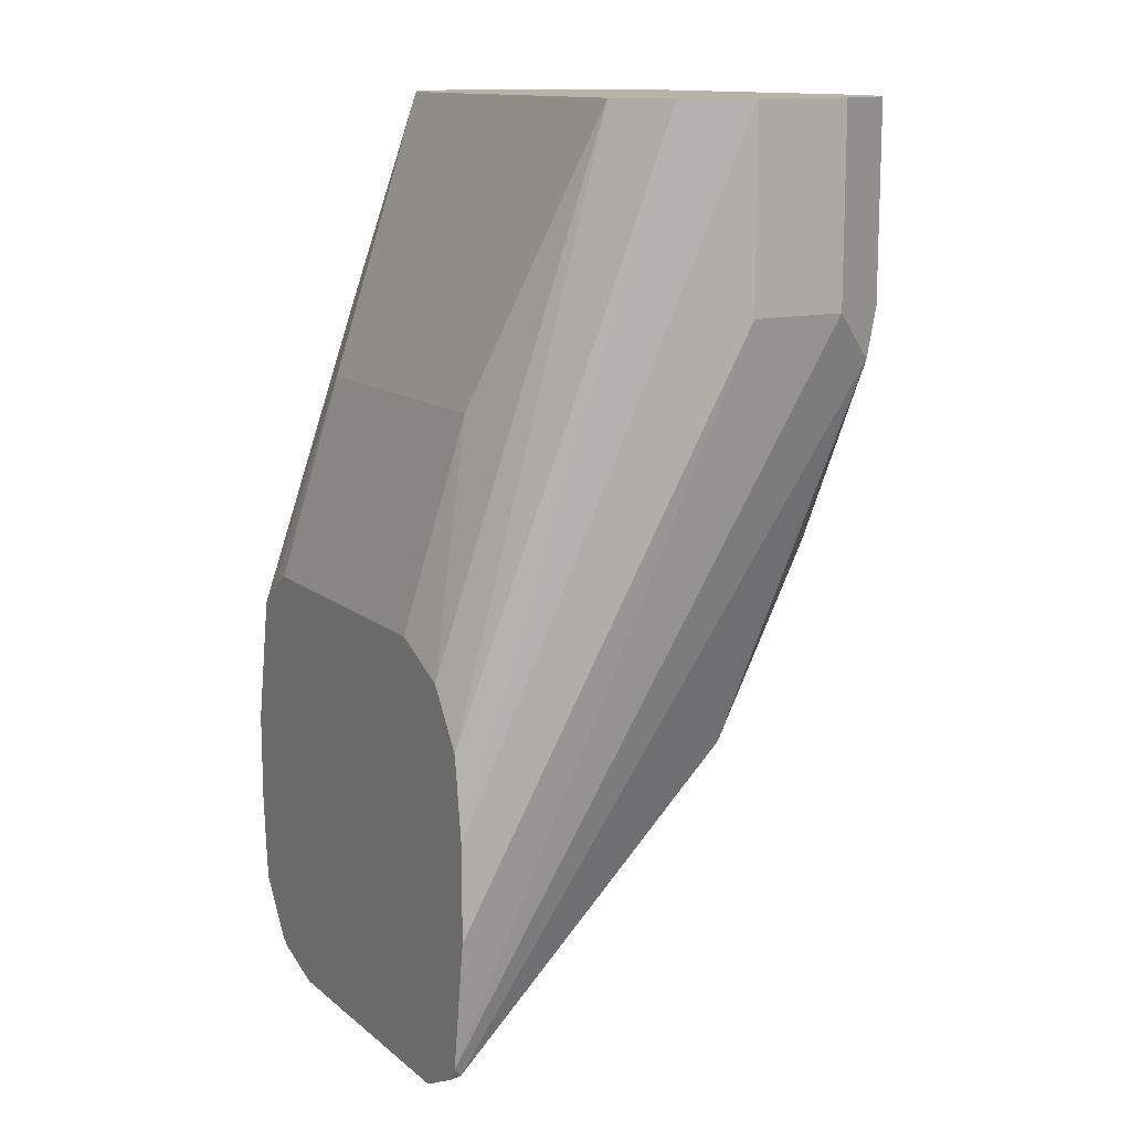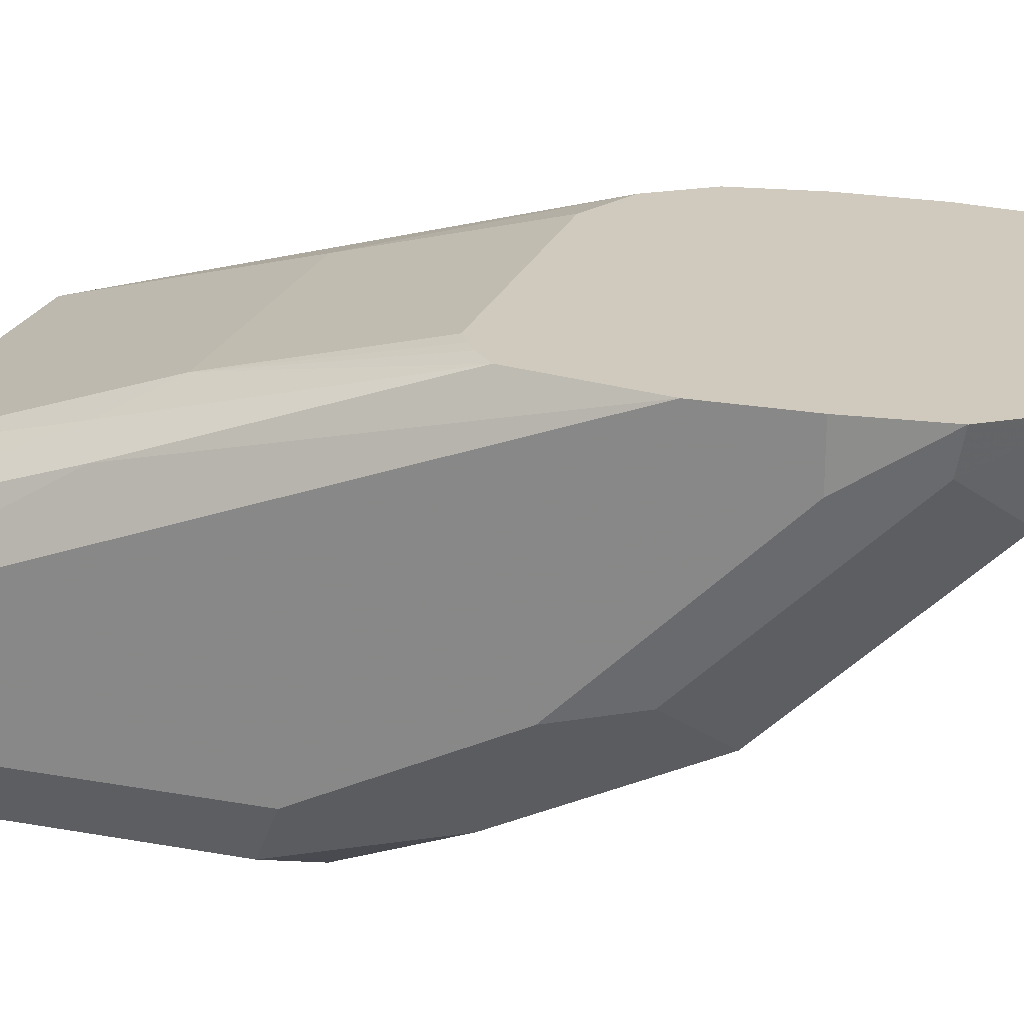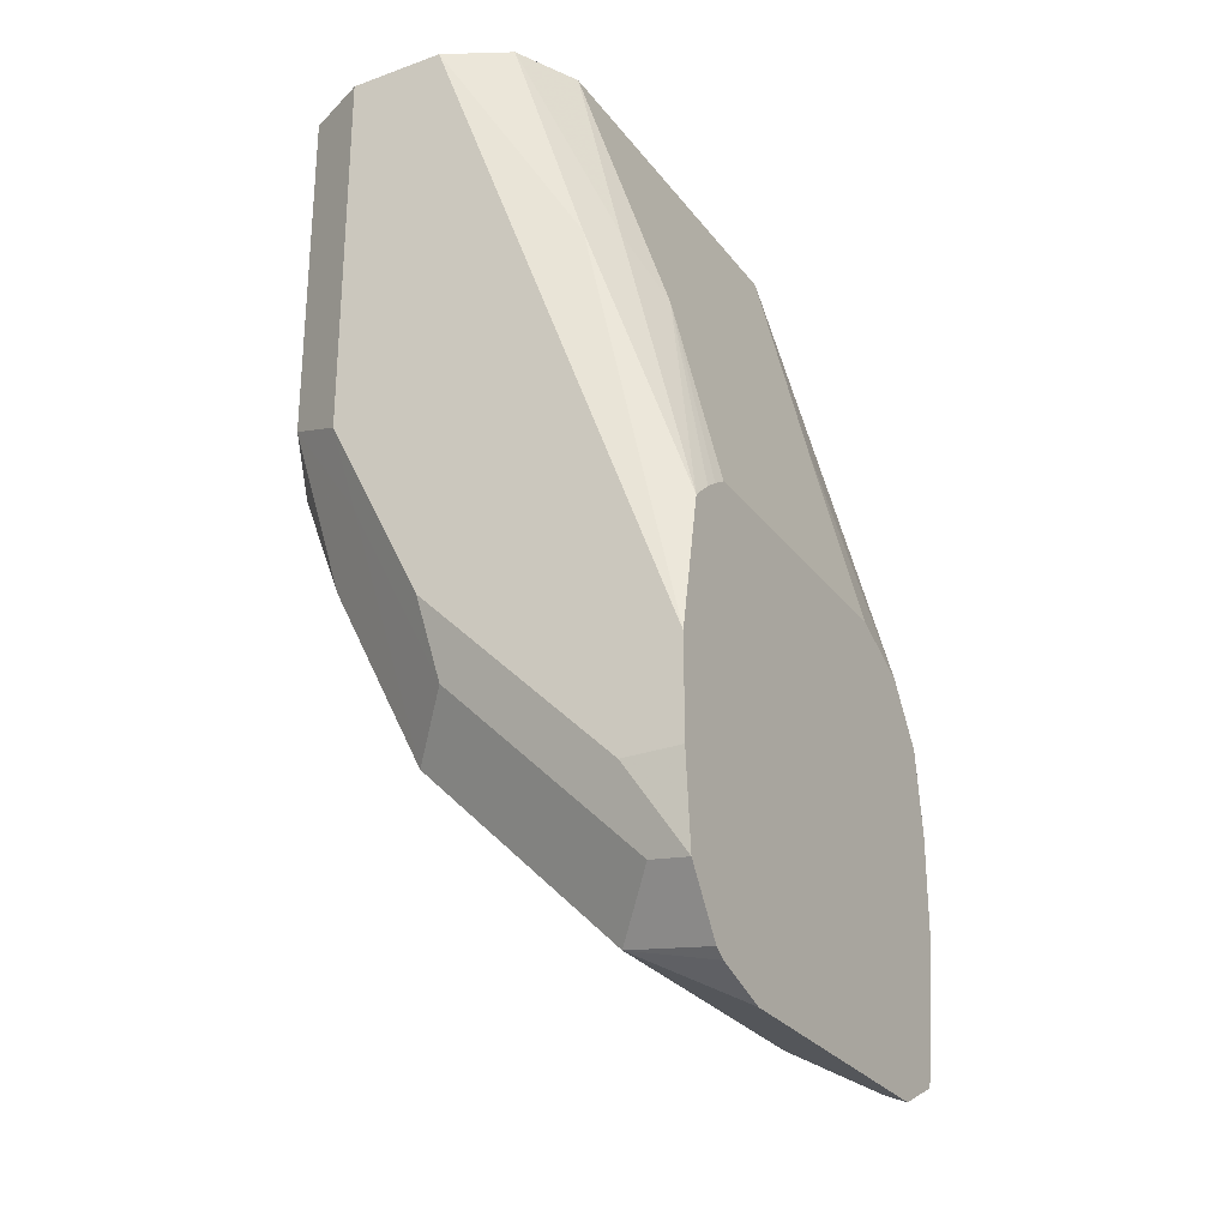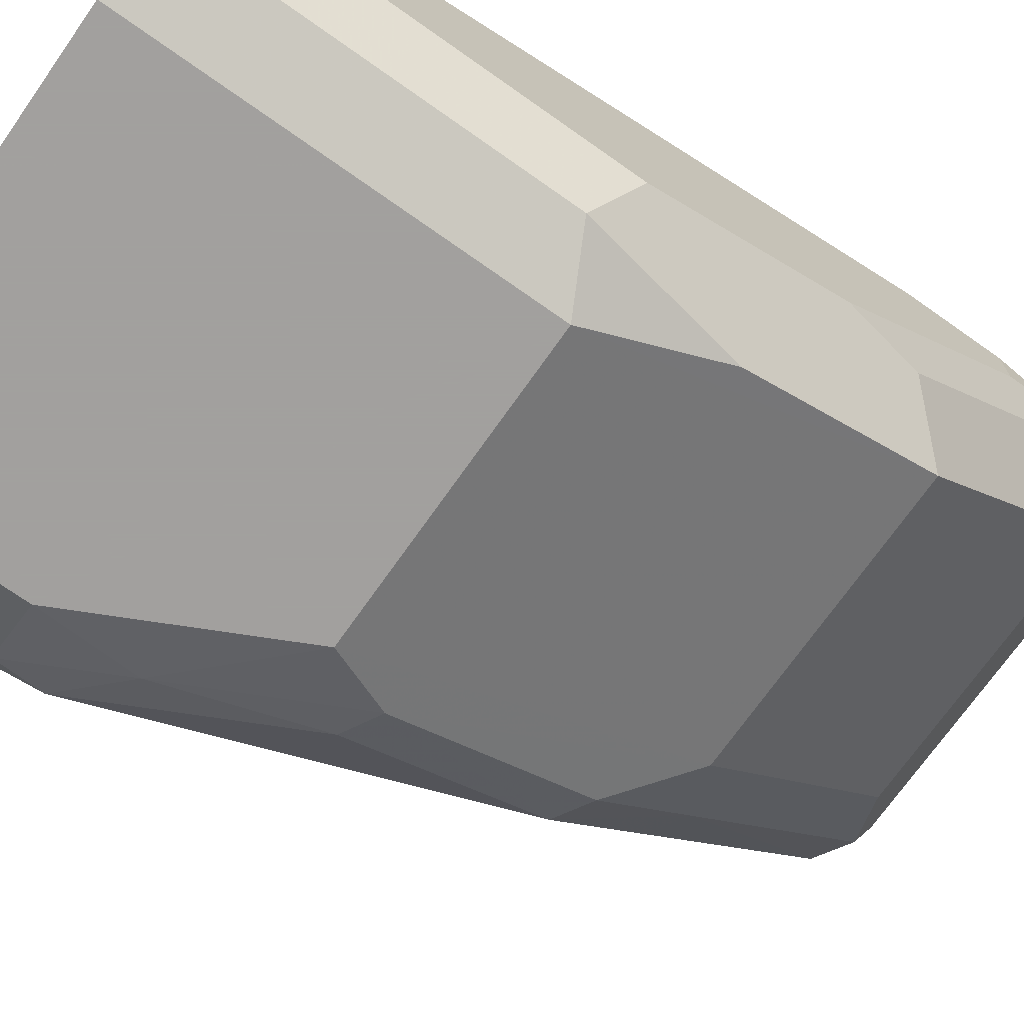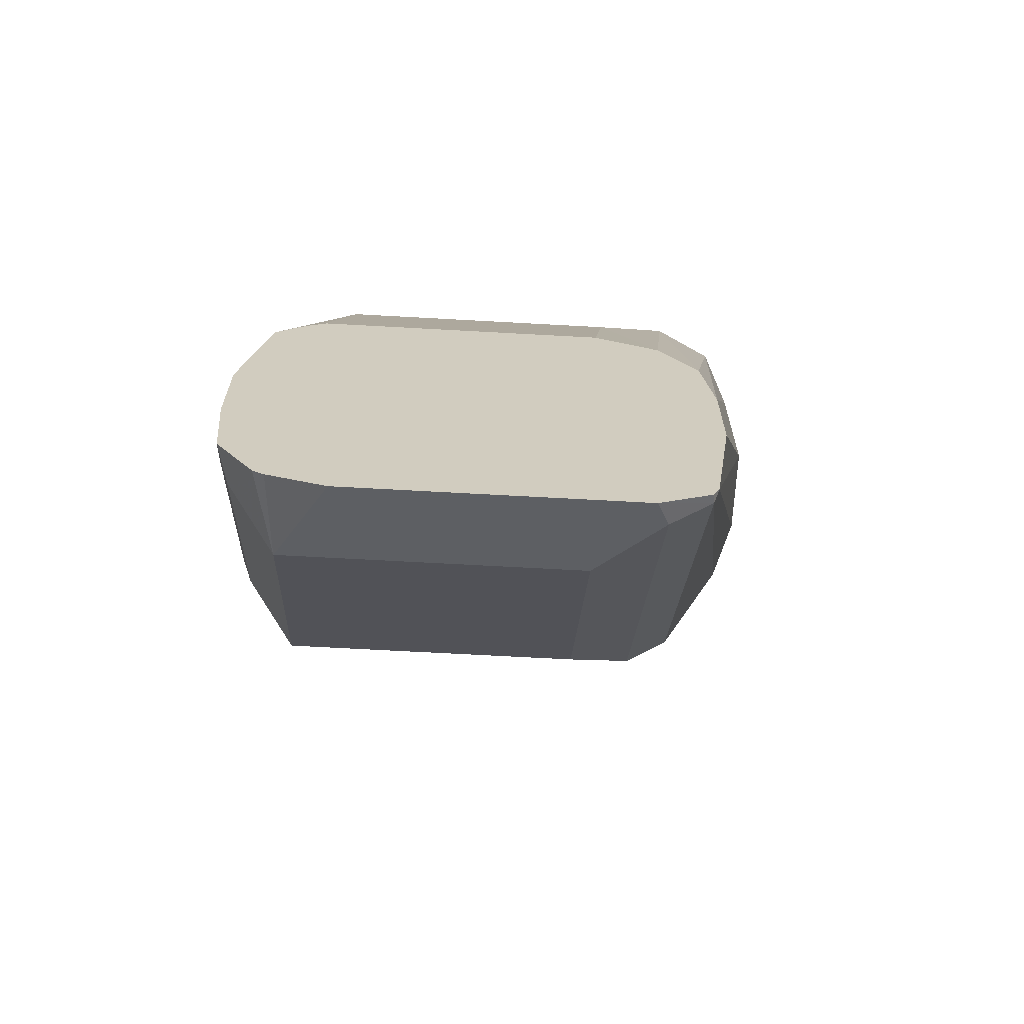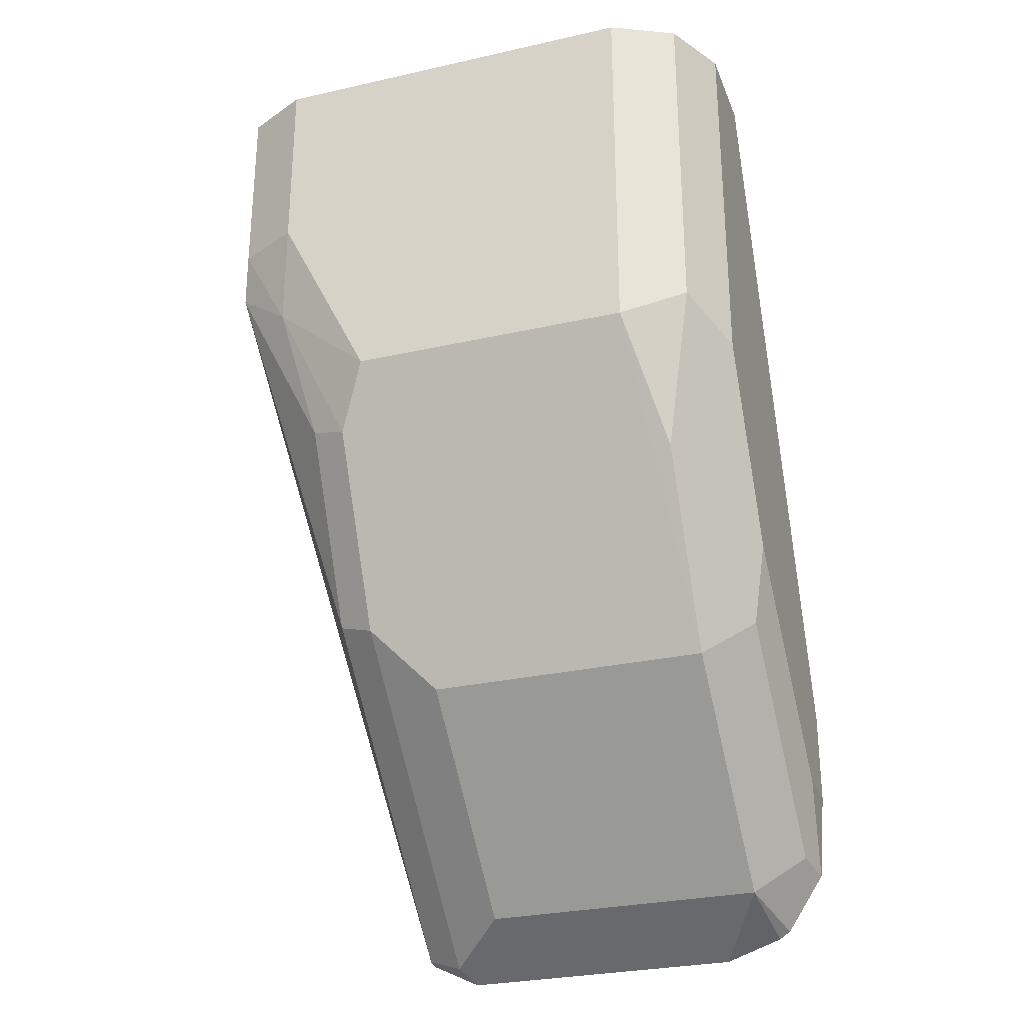
<metadata>
{"format":"obj","ext":"obj","renderer":"f3d","projection":"perspective","resolution":1024,"background":"white","views":[{"elev":12.8,"azim":60.1,"up":"+Y"},{"elev":22.9,"azim":-72.9,"up":"+Z"},{"elev":-27.6,"azim":-61.0,"up":"+Y"},{"elev":-71.9,"azim":-125.2,"up":"+Z"},{"elev":-66.4,"azim":-3.2,"up":"+Y"},{"elev":-28.6,"azim":-161.3,"up":"+Y"}]}
</metadata>
<code>
v -0.1245 -0.249 -0.5914
v -0.1245 -0.249 -0.5727
v -0.1245 -0.2179 -0.6225
v -0.1193 -0.2749 -0.5862
v -0.122 -0.2776 -0.5727
v -0.1245 -0.2179 -0.5727
v -0.1245 -0.1867 -0.6536
v -0.1193 -0.2127 -0.6484
v -0.1037 -0.2905 -0.6017
v -0.1089 -0.2957 -0.5758
v -0.1095 -0.2963 -0.5727
v -0.1159 -0.1742 -0.5727
v -0.1167 -0.07784 -0.6069
v -0.1245 2.624e-05 -0.6536
v -0.1245 -0.1245 -0.6847
v -0.1193 -0.1504 -0.6795
v -0.1037 -0.2282 -0.664
v -0.01038 -0.2905 -0.6017
v -0.08711 -0.305 -0.5727
v -0.1059 -0.2987 -0.5727
v -0.1091 -0.1681 -0.5727
v -0.09336 -0.09339 -0.5914
v -0.1037 -0.07264 -0.6017
v -0.1141 2.624e-05 -0.6328
v -0.1245 2.624e-05 -0.6847
v -0.1245 -3.62e-06 -0.6847
v -0.1141 -0.1141 -0.7055
v -0.01038 -0.2282 -0.664
v -0.1089 -0.1401 -0.7003
v -0.1037 -0.166 -0.6951
v -0.09336 -0.1245 -0.7158
v 0.01037 -0.3008 -0.581
v 0.006239 -0.305 -0.5727
v 0.01037 -0.2386 -0.6432
v -0.1047 -0.1649 -0.5727
v -1.219e-05 -0.09339 -0.5914
v -0.09336 2.624e-05 -0.6225
v -0.09947 -0.1617 -0.5727
v -0.1245 2.624e-05 -0.6848
v -0.1141 2.624e-05 -0.7055
v -1.219e-05 -0.1245 -0.7158
v 0.01037 -0.1453 -0.7055
v 0.01037 -0.2075 -0.6743
v -0.09336 -3.62e-06 -0.7158
v 0.02333 -0.2957 -0.5758
v 0.02282 -0.2967 -0.5727
v 0.02333 -0.2023 -0.6691
v 0.02333 -0.2334 -0.638
v 0.03112 2.624e-05 -0.6225
v -0.006117 -0.1617 -0.5727
v 0.01494 -0.1718 -0.5727
v -0.09342 2.624e-05 -0.7158
v 0.03112 -0.06225 -0.7158
v 0.03501 -0.09339 -0.708
v 0.02333 -0.1401 -0.7003
v -0.09333 2.624e-05 -0.7158
v 0.02487 -0.2926 -0.5727
v 0.05446 -0.07784 -0.7003
v 0.06225 -0.06225 -0.6847
v 0.05186 2.624e-05 -0.6328
v 0.02739 -0.1905 -0.5727
v 0.05186 -0.06225 -0.7055
v 0.03112 2.624e-05 -0.7158
v 0.03112 -0.249 -0.5727
v 0.06225 -0.06225 -0.6536
v 0.05186 -3.62e-06 -0.7055
v 0.06225 2.624e-05 -0.6847
v 0.06225 2.624e-05 -0.6536
v 0.03112 -0.2179 -0.5727
v 0.05186 2.624e-05 -0.7054
f 28 41 42
f 28 42 43
f 28 43 34
f 29 31 30
f 31 44 56
f 32 45 33
f 31 63 53
f 31 53 41
f 32 34 45
f 33 45 46
f 27 44 31
f 34 43 47
f 31 56 63
f 27 40 44
f 21 35 22
f 26 39 40
f 34 47 48
f 17 31 41
f 17 41 28
f 18 32 33
f 18 28 34
f 18 34 32
f 27 31 29
f 22 36 49
f 22 37 23
f 22 35 38
f 22 38 50
f 22 50 36
f 23 37 24
f 25 39 26
f 22 49 37
f 34 48 45
f 54 58 55
f 36 51 49
f 64 65 68
f 63 70 66
f 60 69 68
f 60 61 69
f 59 68 65
f 59 67 68
f 58 67 59
f 58 66 67
f 58 62 66
f 57 65 64
f 57 59 65
f 17 30 31
f 54 62 58
f 53 66 62
f 53 63 66
f 53 62 54
f 49 61 60
f 40 52 44
f 41 53 54
f 41 54 42
f 42 54 55
f 42 55 47
f 42 47 43
f 36 50 51
f 44 52 56
f 45 48 58
f 45 58 59
f 45 59 57
f 47 55 58
f 47 58 48
f 49 51 61
f 45 57 46
f 17 29 30
f 12 21 22
f 16 27 17
f 4 9 10
f 3 8 4
f 3 7 8
f 2 12 6
f 2 21 12
f 2 35 21
f 2 38 35
f 2 50 38
f 2 51 50
f 2 61 51
f 2 69 61
f 2 64 69
f 2 57 64
f 2 46 57
f 4 10 5
f 2 33 46
f 2 20 19
f 2 11 20
f 2 5 11
f 1 5 2
f 1 4 5
f 1 3 4
f 1 7 3
f 1 15 7
f 1 26 15
f 1 25 26
f 1 14 25
f 1 6 14
f 1 2 6
f 64 68 69
f 2 19 33
f 4 8 17
f 4 17 9
f 5 10 11
f 15 27 16
f 15 40 27
f 15 26 40
f 14 39 25
f 14 40 39
f 14 52 40
f 14 56 52
f 14 63 56
f 14 70 63
f 14 67 70
f 14 68 67
f 14 60 68
f 14 49 60
f 14 37 49
f 14 24 37
f 13 24 14
f 13 23 24
f 6 12 13
f 6 13 14
f 7 15 16
f 7 16 8
f 8 16 17
f 9 18 33
f 17 27 29
f 9 33 19
f 9 20 10
f 9 17 28
f 9 28 18
f 10 20 11
f 12 22 23
f 12 23 13
f 9 19 20
f 66 70 67

</code>
